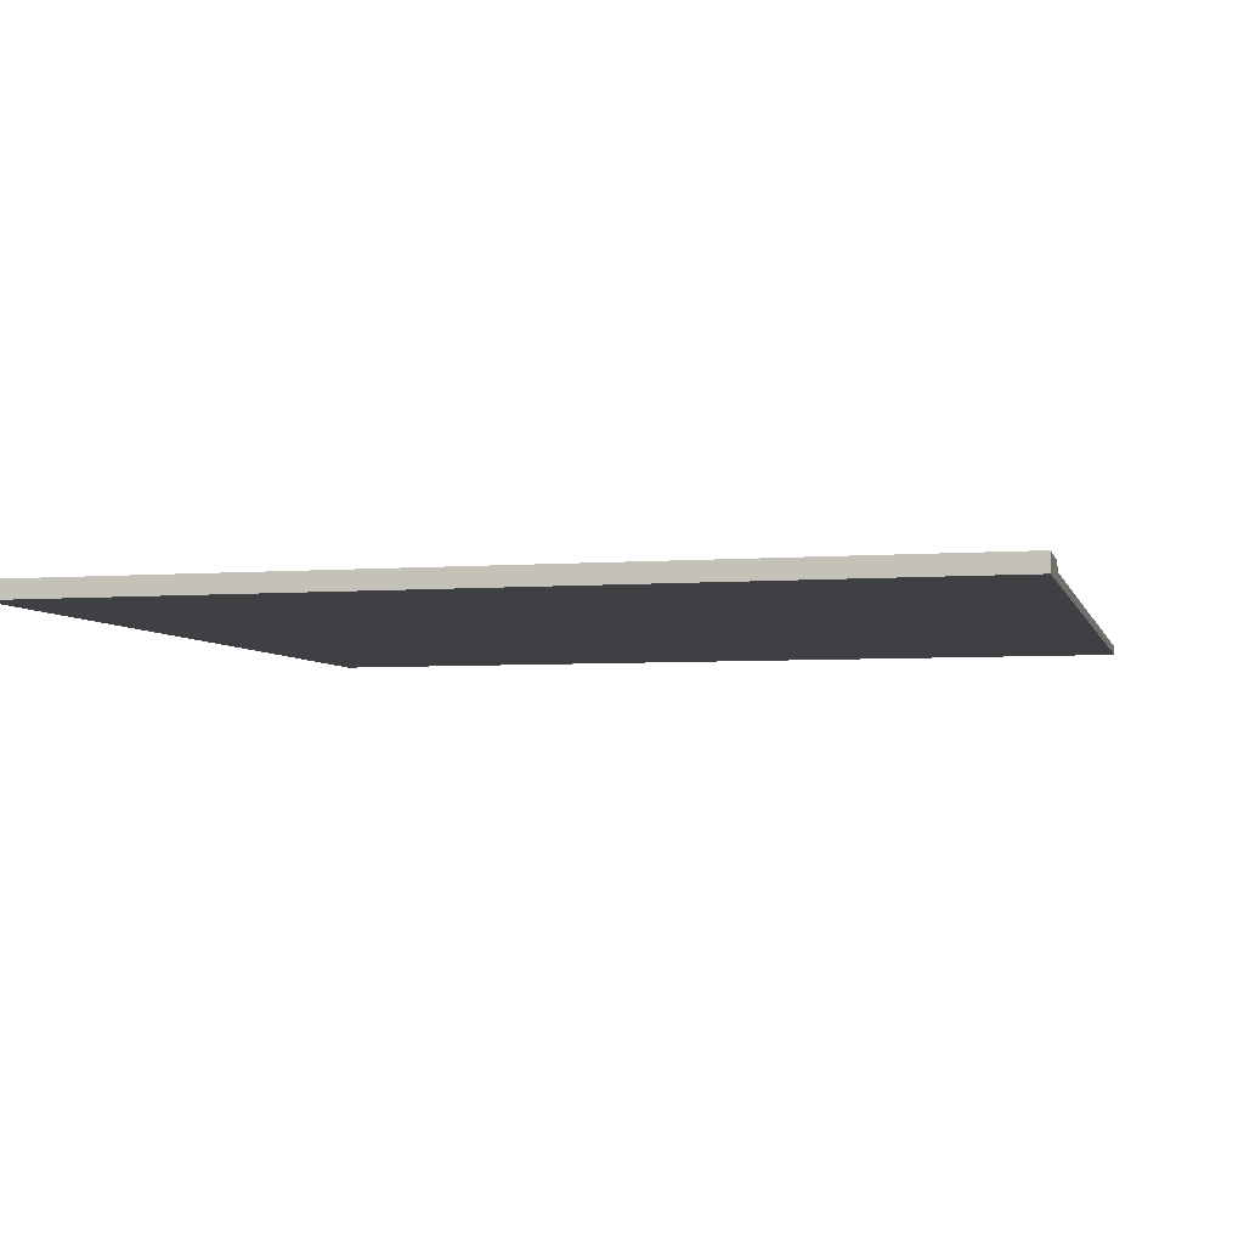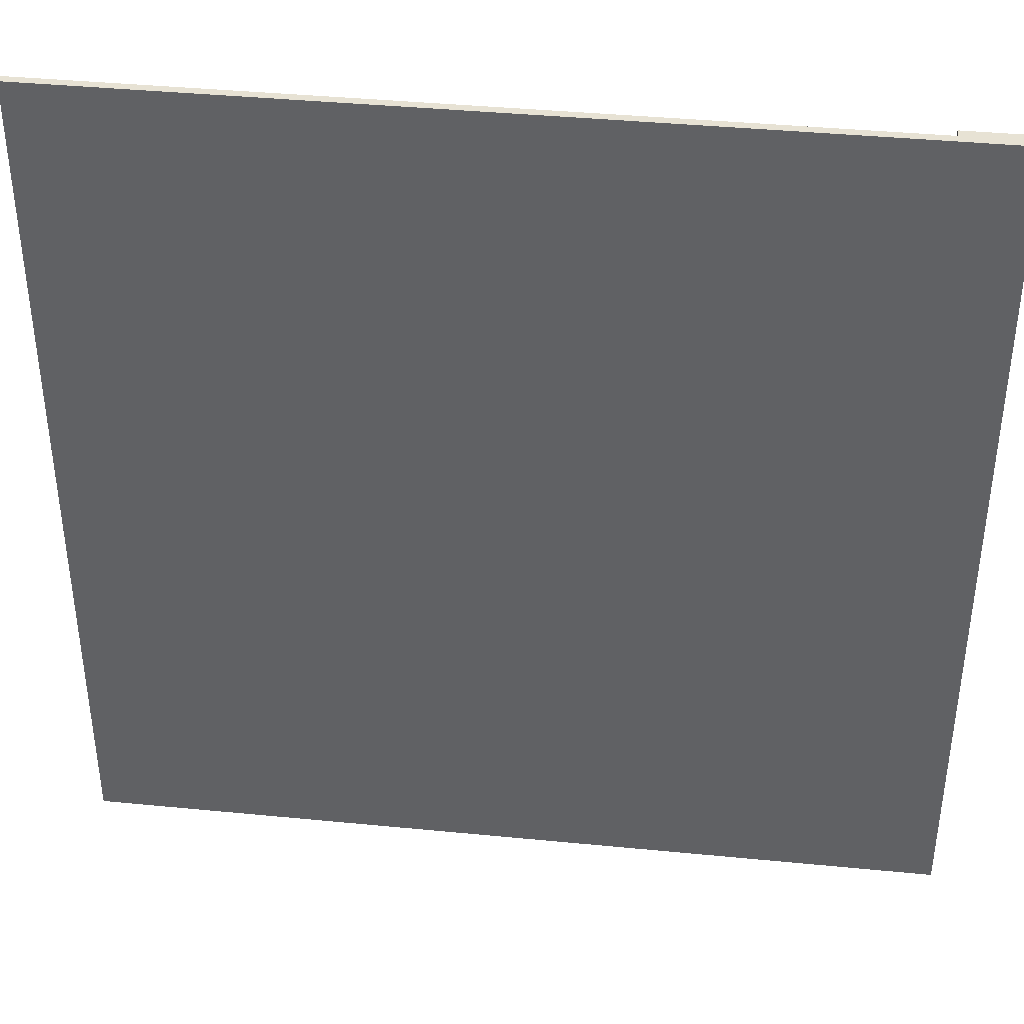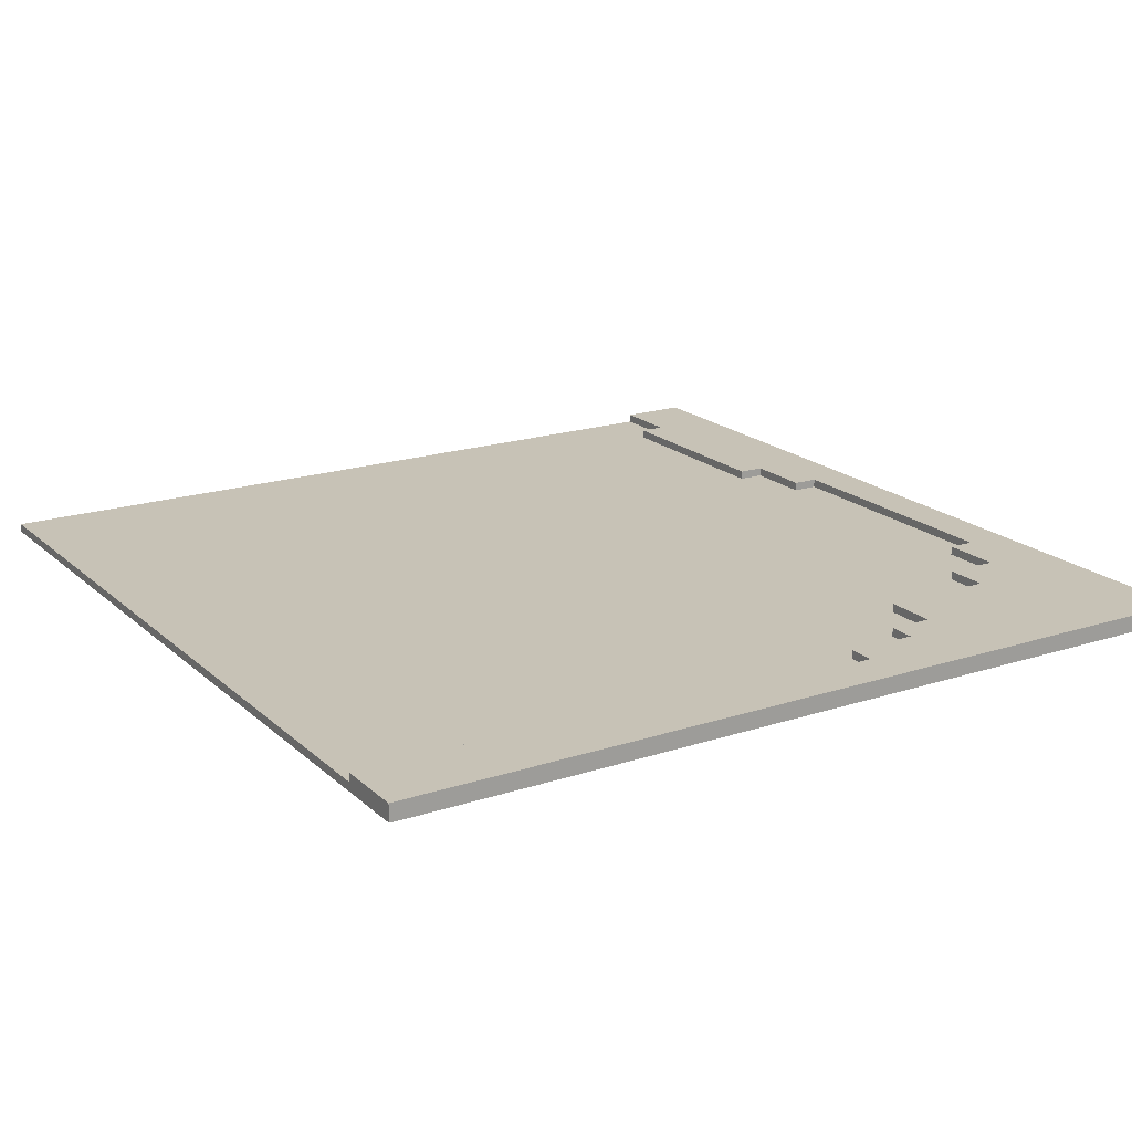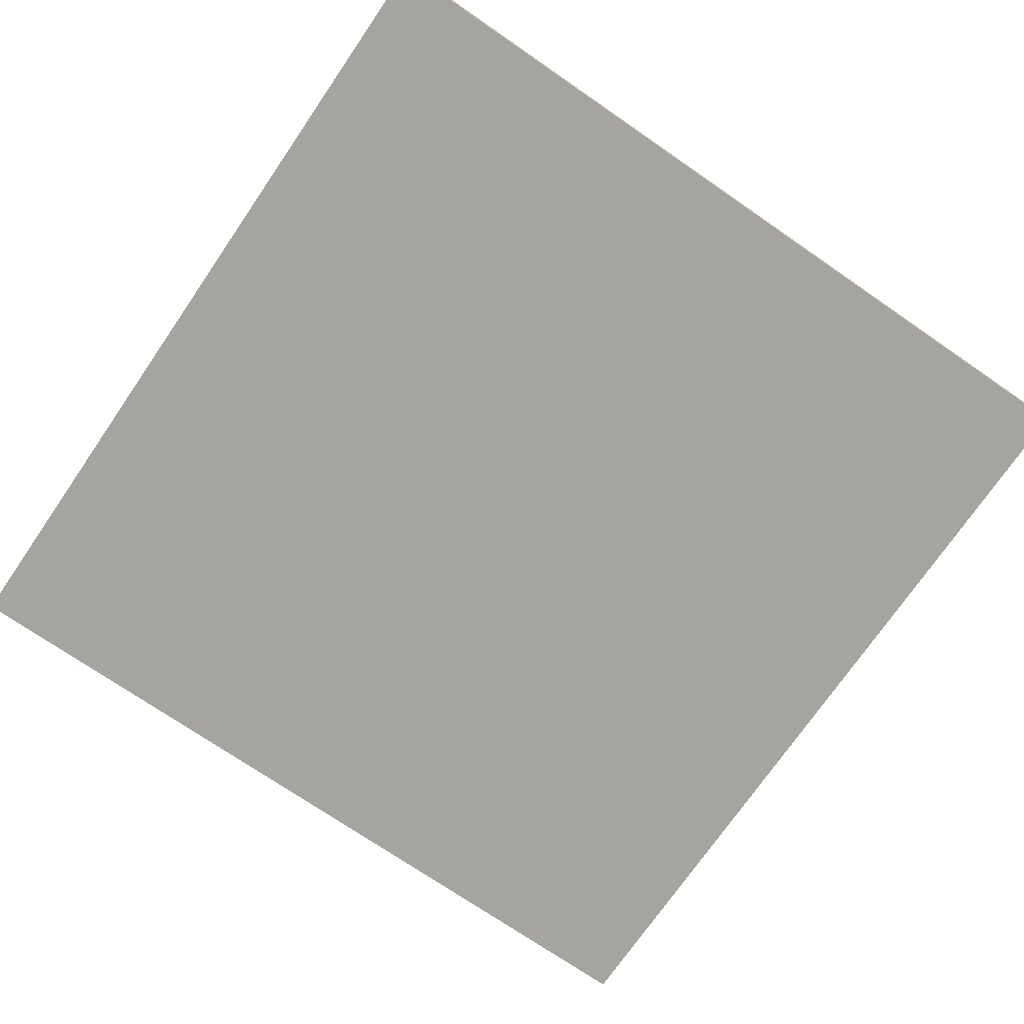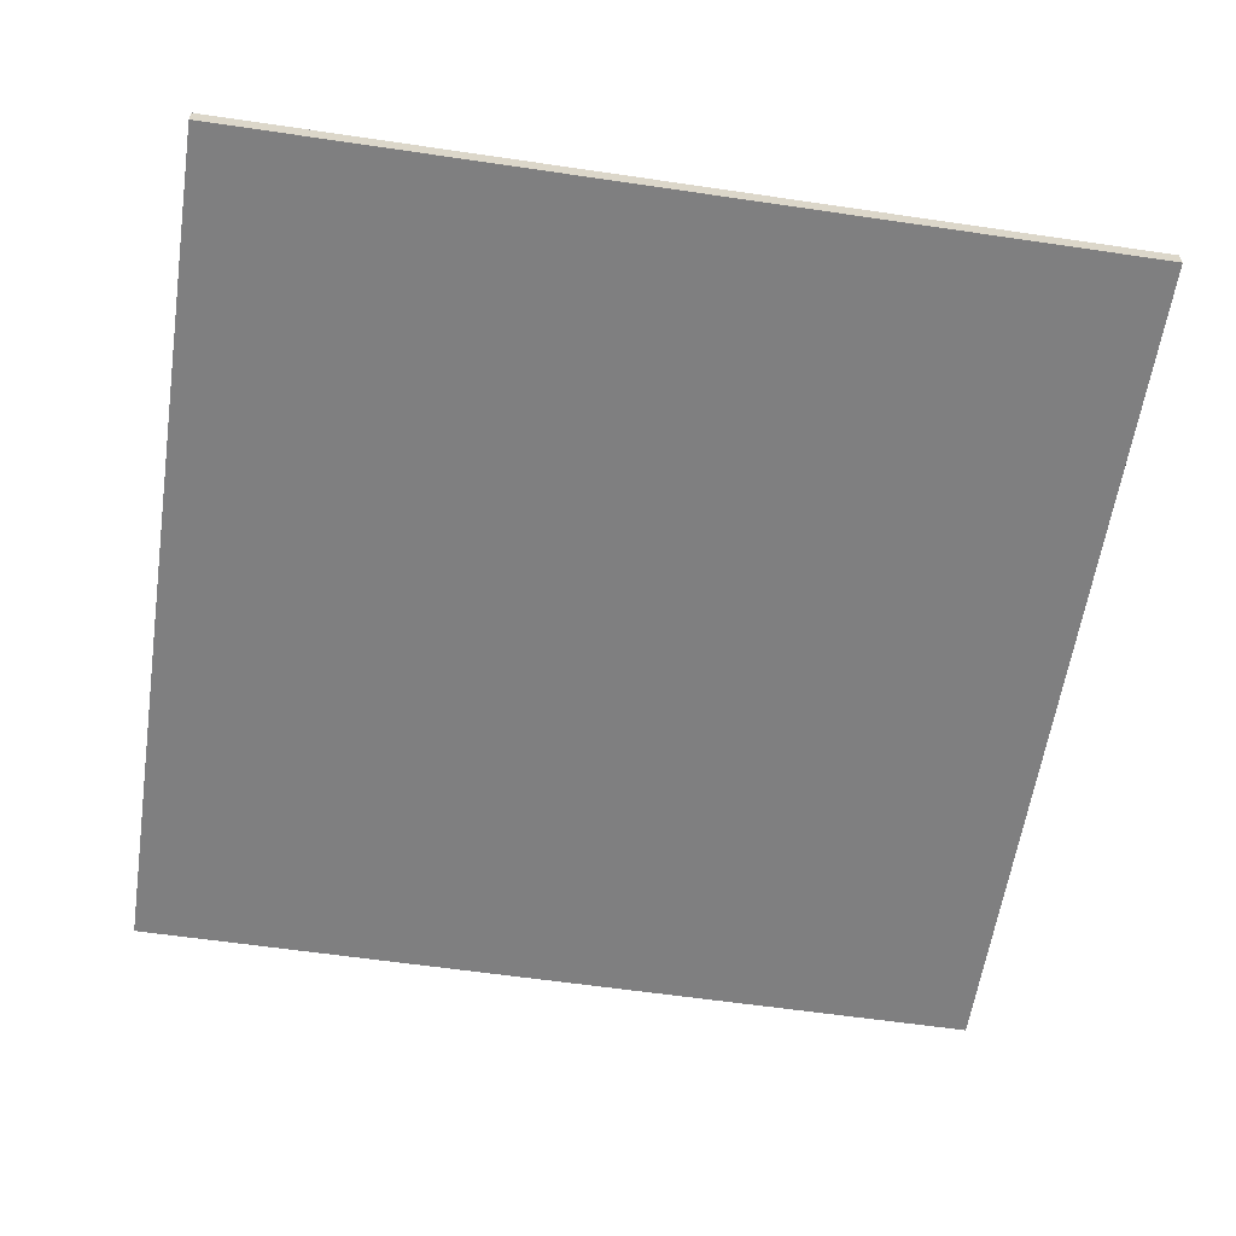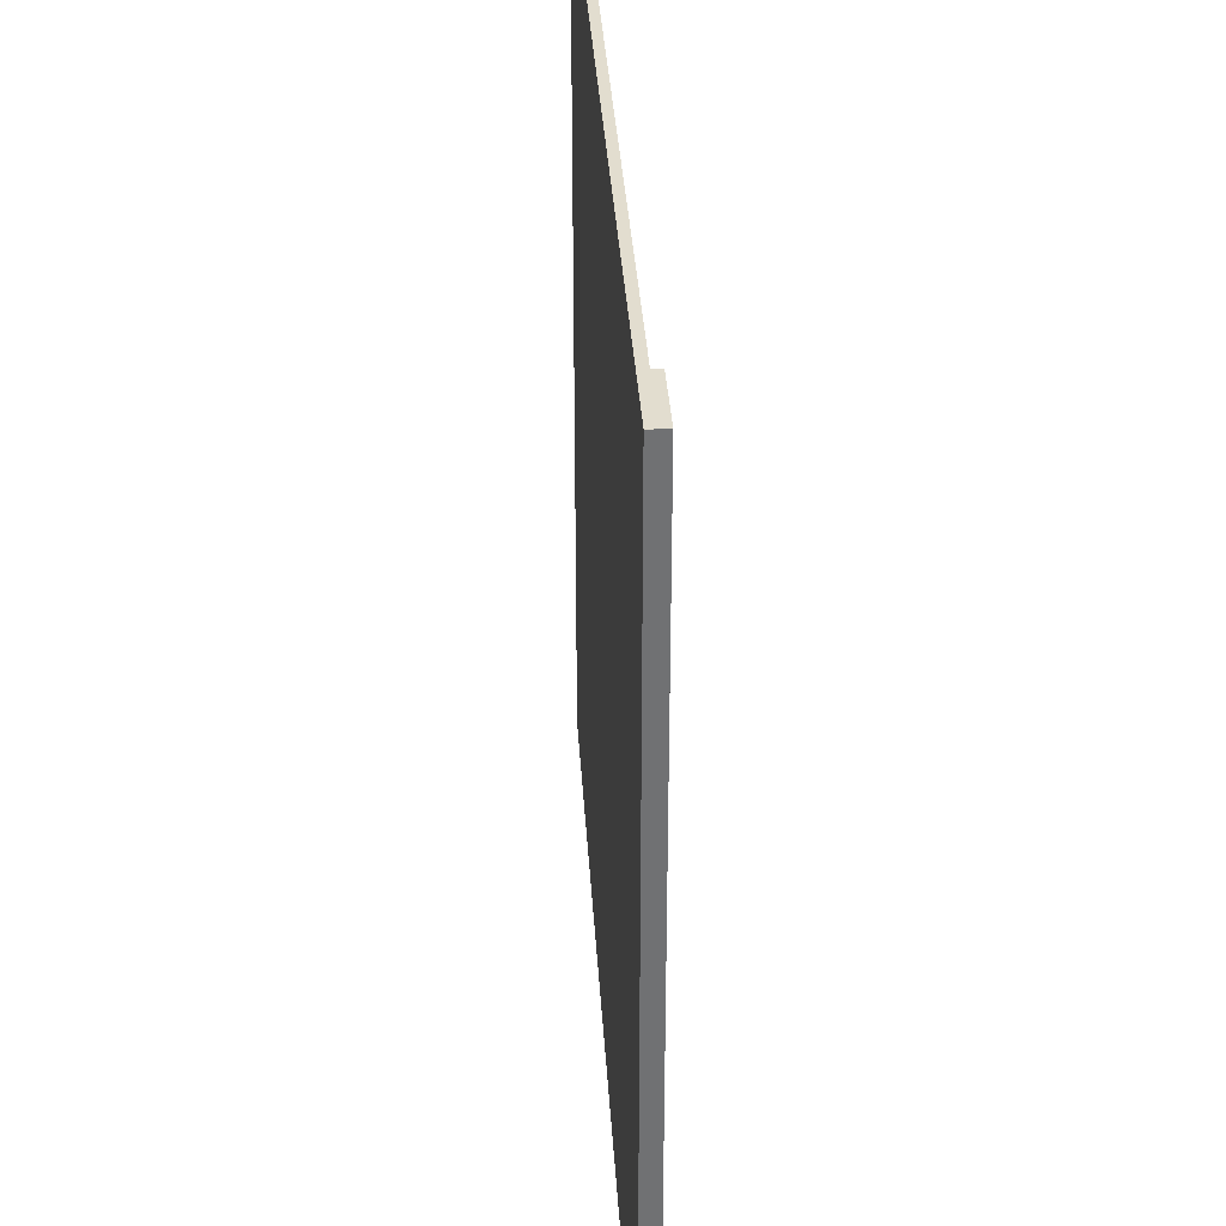
<metadata>
{"format":"obj","ext":"obj","renderer":"f3d","projection":"perspective","resolution":1024,"background":"white","views":[{"elev":-4.8,"azim":-165.9,"up":"+Y"},{"elev":39.8,"azim":6.9,"up":"+Z"},{"elev":19.1,"azim":58.2,"up":"+Y"},{"elev":-73.2,"azim":55.5,"up":"+Y"},{"elev":-59.9,"azim":81.4,"up":"+Y"},{"elev":35.0,"azim":86.5,"up":"+Z"}]}
</metadata>
<code>
o sand_grass_edge_L
v 5 0 5
v -5 0 5
v 5 0.1 5
v 4.2 0.1 5
v -5 0.1 5
v 5 0.2 5
v 4.2 0.2 5
v 4.5 0.1 -1
v 4.2 0.1 -1
v 4.5 0.2 -1
v 4.2 0.2 -1
v 4.2 0.1 -1.8
v 3.9 0.1 -1.8
v 4.2 0.2 -1.8
v 3.9 0.2 -1.8
v 3.9 0.1 -2.3
v 3.3 0.1 -2.3
v 3.9 0.2 -2.3
v 3.3 0.2 -2.3
v 3.3 0.1 -3.6
v 2.8 0.1 -3.6
v 3.3 0.2 -3.6
v 2.8 0.2 -3.6
v -1.8 0.1 -3.9
v -4.2 0.1 -3.9
v -1.8 0.2 -3.9
v -4.2 0.2 -3.9
v 2.8 0.1 -4.2
v 2.1 0.1 -4.2
v -1 0.1 -4.2
v -1.8 0.1 -4.2
v -4.2 0.1 -4.2
v -5 0.1 -4.2
v 2.8 0.2 -4.2
v 2.1 0.2 -4.2
v -1 0.2 -4.2
v -1.8 0.2 -4.2
v -4.2 0.2 -4.2
v -5 0.2 -4.2
v 2.1 0.1 -4.5
v -1 0.1 -4.5
v 2.1 0.2 -4.5
v -1 0.2 -4.5
v 4.5 0.1 2.1
v 4.2 0.1 2.1
v 4.5 0.2 2.1
v 4.2 0.2 2.1
v 5 0 -5
v -5 0 -5
v 5 0.1 -5
v -5 0.1 -5
v 5 0.2 -5
v -5 0.2 -5
v 5 0 5
v 5 0.1 5
v 5 0.2 5
v 5 0 -5
v 5 0.1 -5
v 5 0.2 -5
v -1 0.1 -4.2
v -1 0.2 -4.2
v -1 0.1 -4.5
v -1 0.2 -4.5
v -1.8 0.1 -3.9
v -1.8 0.2 -3.9
v -1.8 0.1 -4.2
v -1.8 0.2 -4.2
v 4.5 0.1 2.1
v 4.5 0.2 2.1
v 4.5 0.1 -1
v 4.5 0.2 -1
v 4.2 0.1 5
v 4.2 0.2 5
v 4.2 0.1 2.1
v 4.2 0.2 2.1
v 4.2 0.1 -1
v 4.2 0.2 -1
v 4.2 0.1 -1.8
v 4.2 0.2 -1.8
v 3.9 0.1 -1.8
v 3.9 0.2 -1.8
v 3.9 0.1 -2.3
v 3.9 0.2 -2.3
v 3.3 0.1 -2.3
v 3.3 0.2 -2.3
v 3.3 0.1 -3.6
v 3.3 0.2 -3.6
v 2.8 0.1 -3.6
v 2.8 0.2 -3.6
v 2.8 0.1 -4.2
v 2.8 0.2 -4.2
v 2.1 0.1 -4.2
v 2.1 0.2 -4.2
v 2.1 0.1 -4.5
v 2.1 0.2 -4.5
v -4.2 0.1 -3.9
v -4.2 0.2 -3.9
v -4.2 0.1 -4.2
v -4.2 0.2 -4.2
v -5 0 5
v -5 0.1 5
v -5 0.1 -4.2
v -5 0.2 -4.2
v -5 0 -5
v -5 0.1 -5
v -5 0.2 -5
v 5 0 5
v 5 0 -5
v -5 0 5
v -5 0 -5
v 4.5 0.1 2.1
v 4.5 0.1 -1
v 4.2 0.1 5
v 4.2 0.1 2.1
v 4.2 0.1 -1
v 4.2 0.1 -1.8
v 3.9 0.1 -1.8
v 3.9 0.1 -2.3
v 3.3 0.1 -2.3
v 3.3 0.1 -3.6
v 2.8 0.1 -3.6
v 2.8 0.1 -4.2
v 2.1 0.1 -4.2
v 2.1 0.1 -4.5
v -1 0.1 -4.2
v -1 0.1 -4.5
v -1.8 0.1 -3.9
v -1.8 0.1 -4.2
v -4.2 0.1 -3.9
v -4.2 0.1 -4.2
v -5 0.1 5
v -5 0.1 -4.2
v 5 0.2 5
v 5 0.2 -5
v 4.5 0.2 2.1
v 4.5 0.2 -1
v 4.2 0.2 5
v 4.2 0.2 2.1
v 4.2 0.2 -1
v 4.2 0.2 -1.8
v 3.9 0.2 -1.8
v 3.9 0.2 -2.3
v 3.3 0.2 -2.3
v 3.3 0.2 -3.6
v 2.8 0.2 -3.6
v 2.8 0.2 -4.2
v 2.1 0.2 -4.2
v 2.1 0.2 -4.5
v -1 0.2 -4.2
v -1 0.2 -4.5
v -1.8 0.2 -3.9
v -1.8 0.2 -4.2
v -4.2 0.2 -3.9
v -4.2 0.2 -4.2
v -5 0.2 -4.2
v -5 0.2 -5
f 3 2 1
f 4 2 3
f 5 2 4
f 6 4 3
f 7 4 6
f 10 9 8
f 11 9 10
f 14 13 12
f 15 13 14
f 18 17 16
f 19 17 18
f 22 21 20
f 23 21 22
f 26 25 24
f 27 25 26
f 34 29 28
f 35 29 34
f 36 31 30
f 37 31 36
f 38 33 32
f 39 33 38
f 42 41 40
f 43 41 42
f 44 45 46
f 46 45 47
f 48 49 50
f 50 49 51
f 50 51 52
f 52 51 53
f 57 55 54
f 58 56 55
f 58 55 57
f 59 56 58
f 62 61 60
f 63 61 62
f 66 65 64
f 67 65 66
f 68 69 70
f 70 69 71
f 72 73 74
f 74 73 75
f 76 77 78
f 78 77 79
f 80 81 82
f 82 81 83
f 84 85 86
f 86 85 87
f 88 89 90
f 90 89 91
f 92 93 94
f 94 93 95
f 96 97 98
f 98 97 99
f 100 101 102
f 100 102 104
f 102 103 105
f 104 102 105
f 105 103 106
f 109 108 107
f 110 108 109
f 111 112 114
f 114 112 115
f 113 114 117
f 115 116 117
f 114 115 117
f 117 118 119
f 119 120 121
f 121 122 123
f 121 123 125
f 123 124 125
f 125 124 126
f 121 125 127
f 127 125 128
f 121 127 129
f 113 117 131
f 129 130 131
f 121 129 131
f 117 119 131
f 119 121 131
f 131 130 132
f 133 134 135
f 135 134 136
f 133 135 137
f 137 135 138
f 136 134 139
f 139 134 140
f 140 134 141
f 141 134 142
f 142 134 143
f 143 134 144
f 144 134 145
f 145 134 146
f 146 134 147
f 147 134 148
f 148 134 150
f 149 150 152
f 151 152 153
f 152 150 154
f 153 152 154
f 154 150 155
f 150 134 156
f 155 150 156

</code>
